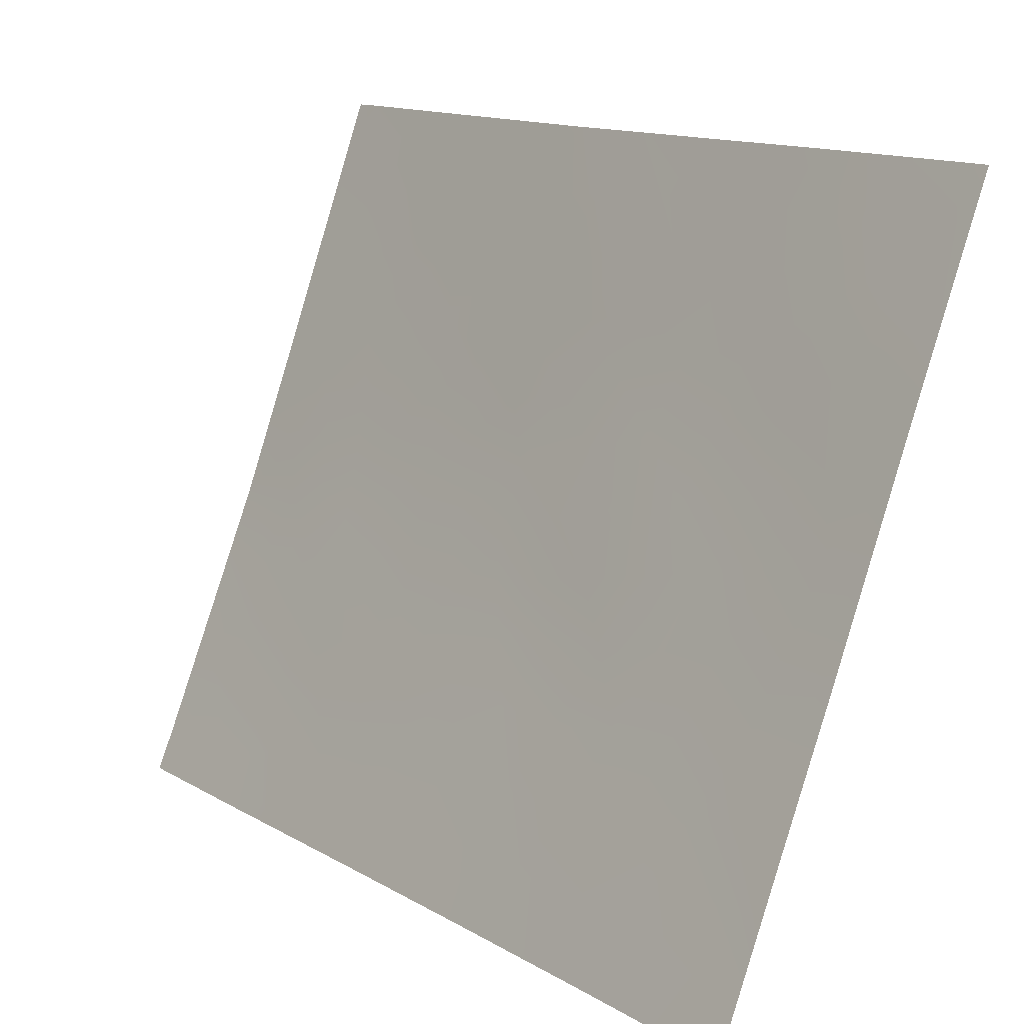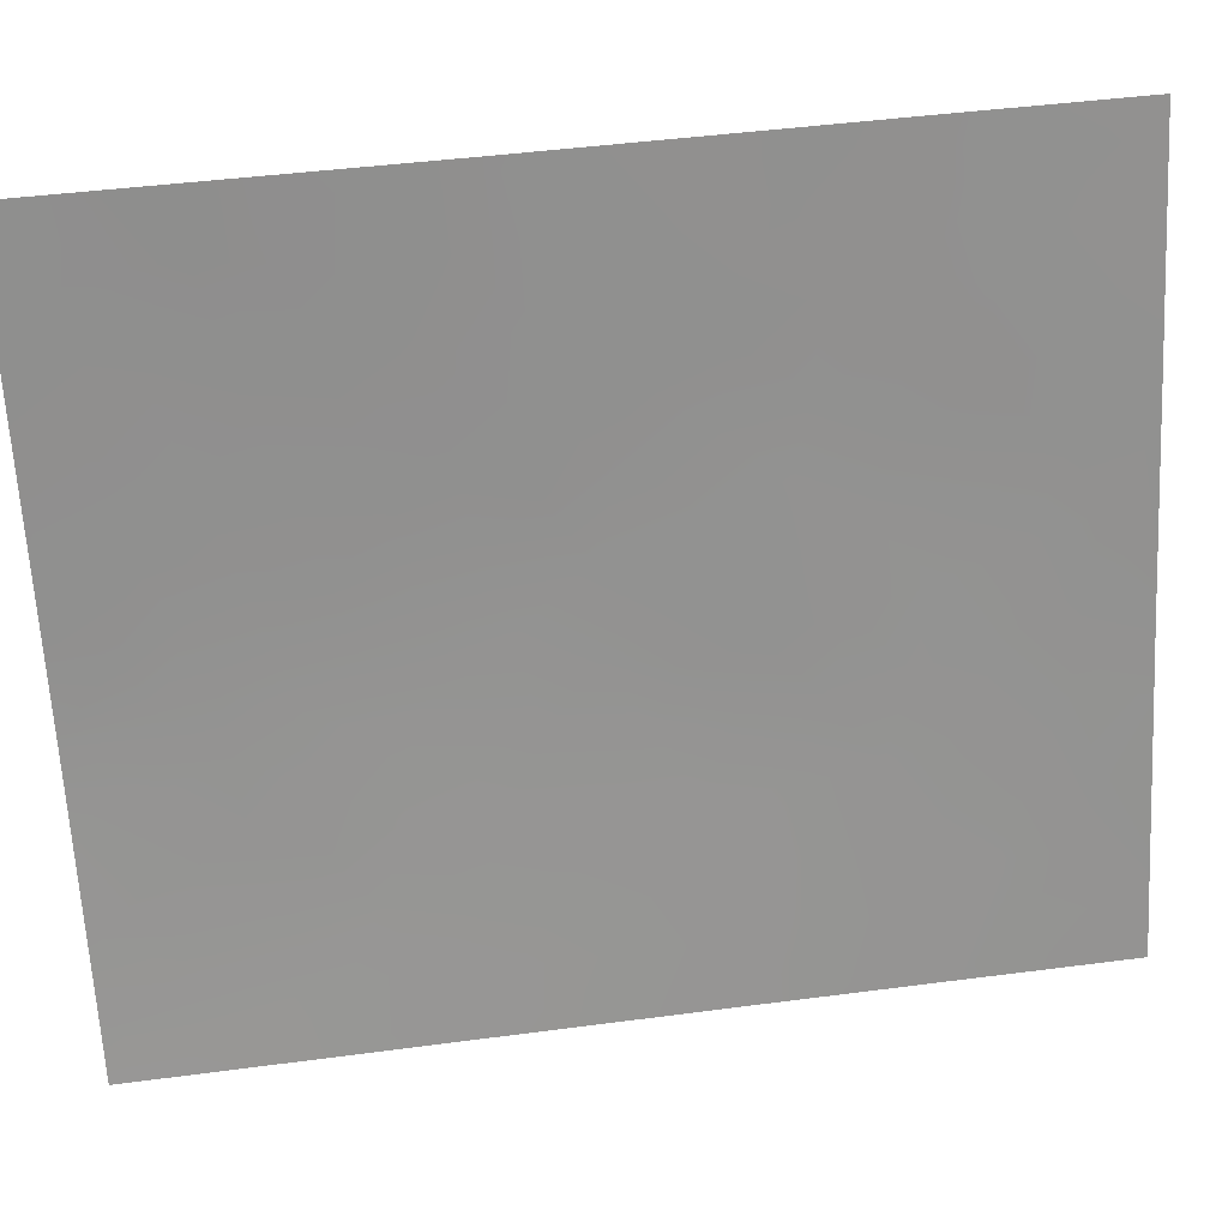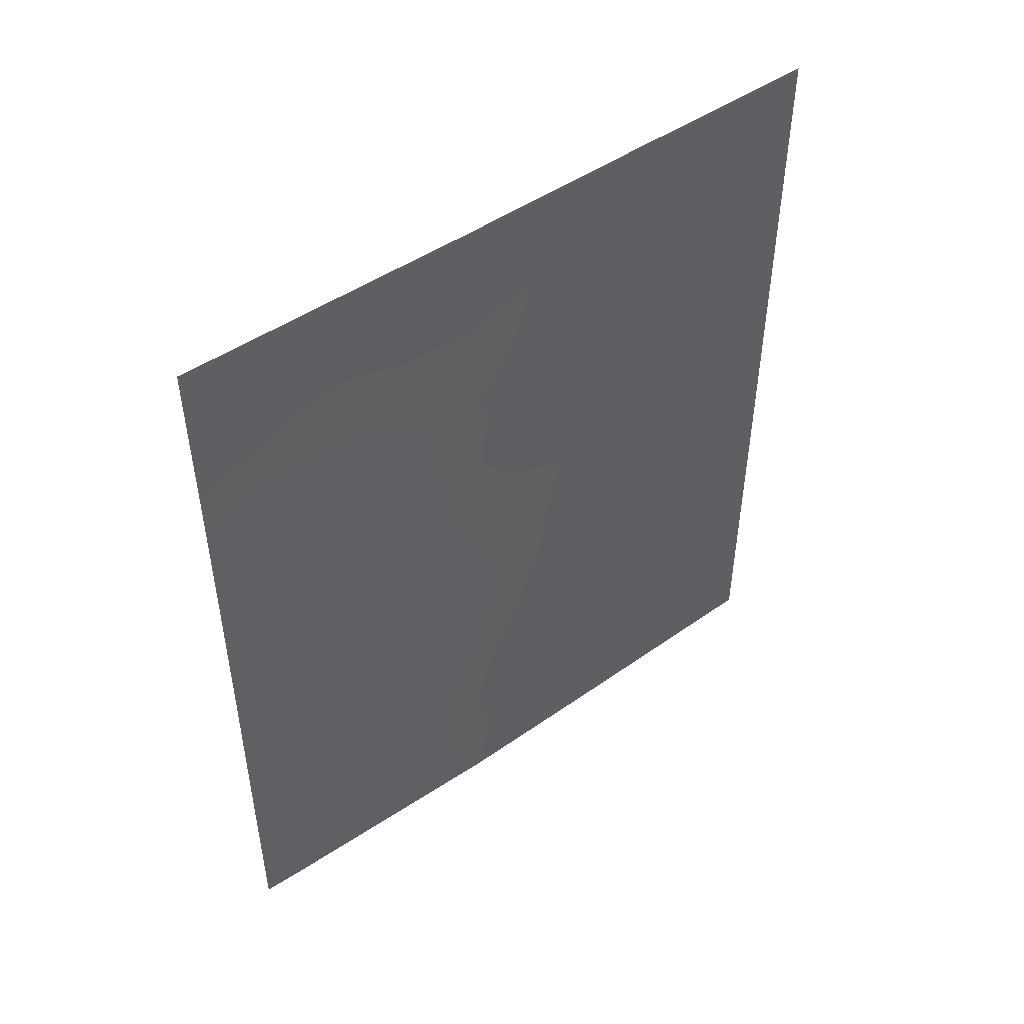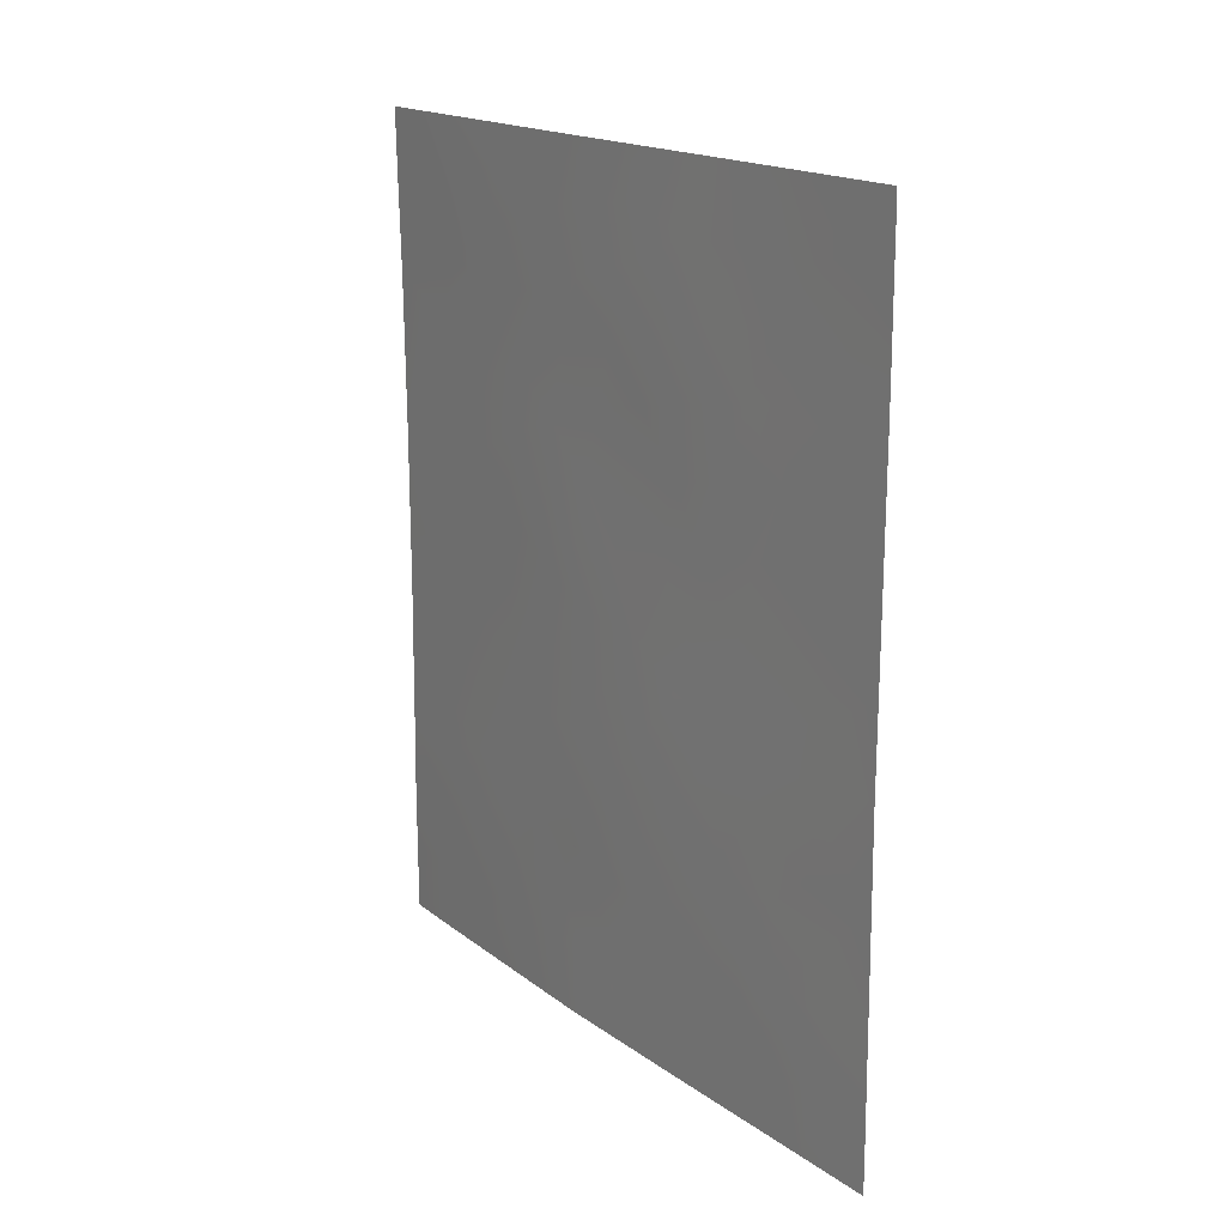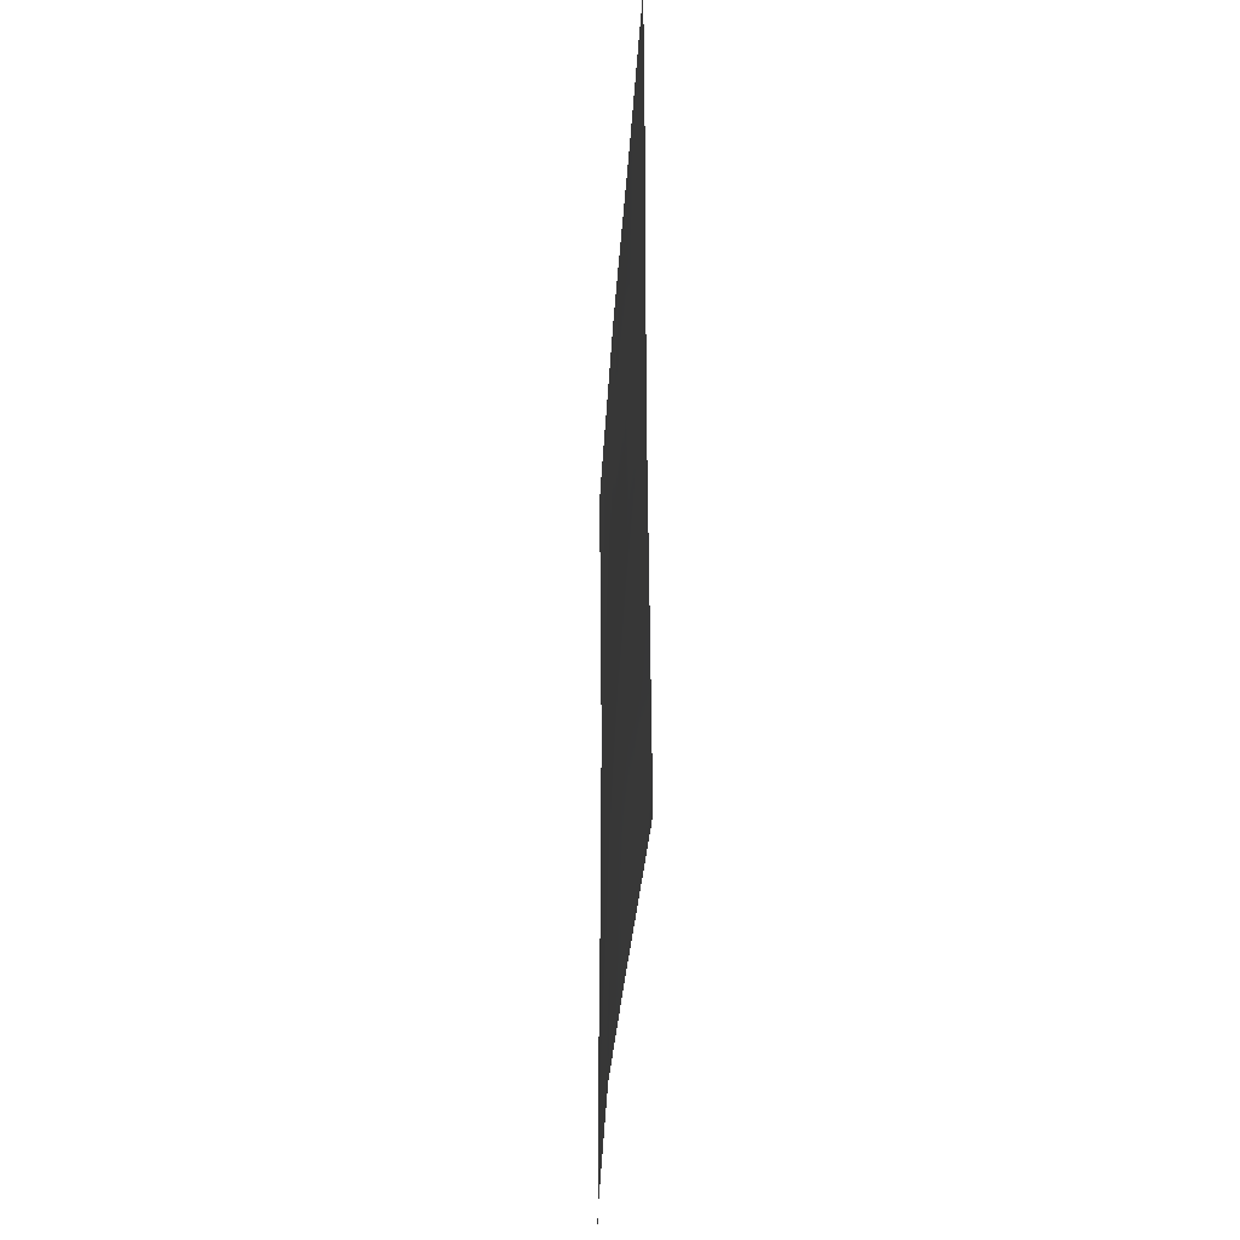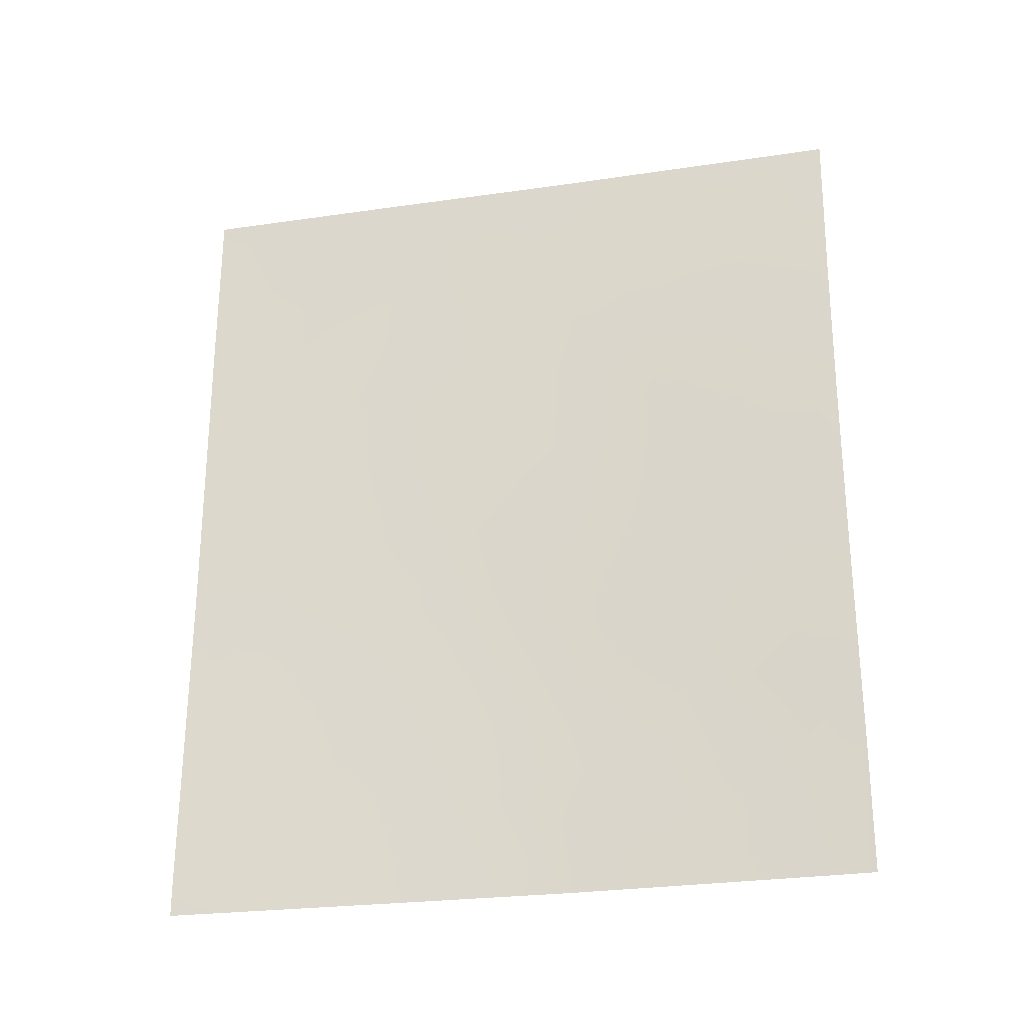
<metadata>
{"format":"obj","ext":"obj","renderer":"f3d","projection":"perspective","resolution":1024,"background":"white","views":[{"elev":13.5,"azim":-38.1,"up":"+Y"},{"elev":45.9,"azim":-98.6,"up":"+Y"},{"elev":48.5,"azim":31.0,"up":"+Z"},{"elev":17.7,"azim":122.7,"up":"+Z"},{"elev":-35.9,"azim":155.0,"up":"+Z"},{"elev":-26.1,"azim":-98.5,"up":"+Z"}]}
</metadata>
<code>
v -101.5 81.55 -47.8
v -102.2 79.81 -47.28
v -104 75.26 -47.9
v -104.1 75.24 -45.78
v -101.6 81.44 -41.58
v -102 80.42 -41.79
v -103.3 76.95 -42.67
v -102.1 80.24 -38
v -102.4 79.23 -40.13
v -102.7 78.66 -42.19
v -101.4 82 -50
v -101.1 82.9 -50
v -101 83.05 -40.5
v -101 83.06 -47.59
v -104.8 73.6 -44.96
v -104.8 73.6 -42.59
v -104 75.3 -41.49
v -103 77.93 -38.8
v -103.1 77.51 -38
v -104.7 73.58 -40.27
v -104.7 73.56 -39.06
v -101 83.07 -49.6
v -101 83.07 -50
v -101 83.05 -38.2
v -101 83.05 -38
v -101.2 82.55 -38
v -101.7 81.27 -39.82
v -104.7 73.58 -50
v -104.7 73.58 -48.08
v -104.5 74.17 -50
v -103.1 77.53 -50
v -102.9 78.05 -46.75
v -103.8 75.89 -38
v -104.5 74.22 -38
v -102 80.35 -49.15
v -103.8 75.78 -39.45
v -103.5 76.6 -50
v -102.3 79.68 -38
v -102.5 79.05 -45.36
v -104.7 73.54 -38
v -102.2 79.79 -50
v -101.5 81.56 -43.43
v -101 83.04 -45.02
v -101 83.05 -42.38
v -103.3 77.05 -44.84
v -103.6 76.19 -46.39
v -102.7 78.62 -48.51
v -103.3 77.1 -48.21
v -102.2 79.84 -43.83
v -101.7 81.12 -45.75
v -103.2 77.29 -40.75
v -104.1 75.24 -43.64
v -101.9 80.69 -47.58
v -101.6 81.36 -46.85
v -102 80.43 -46.57
v -102.7 78.53 -46.06
v -102.5 78.93 -47
v -102.3 79.46 -46.32
v -102.3 79.62 -39.01
v -102.6 78.92 -41.17
v -102.3 79.53 -41.98
v -102.2 79.84 -40.95
v -101.4 81.98 -46.34
v -103.1 77.54 -39.78
v -102.8 78.25 -40.45
v -102.7 78.53 -39.48
v -104.4 74.29 -39.46
v -103.4 76.82 -45.77
v -103.7 76.1 -45.27
v -101.6 81.4 -38
v -101.9 80.77 -38.93
v -101.4 81.89 -38.94
v -104.7 73.58 -49.04
v -104.6 73.98 -49.02
v -104.2 74.98 -38.89
v -103.8 75.85 -38.57
v -104.1 75.05 -38
v -102.1 80.05 -48.25
v -103.5 76.7 -38
v -104.1 75.24 -44.72
v -104.4 74.41 -44.25
v -104.4 74.41 -45.3
v -103.2 77.19 -46.59
v -103.4 76.74 -47.34
v -103.1 77.57 -47.5
v -102.7 78.39 -47.69
v -102.4 79.22 -47.94
v -104.8 73.59 -45.79
v -104.4 74.41 -46.29
v -101.5 81.62 -40.6
v -101.8 80.79 -40.77
v -101.8 80.89 -50
v -101.3 82.33 -40.98
v -104.4 74.42 -41.99
v -104.4 74.41 -43.12
v -104.1 75.23 -42.56
v -101.6 81.42 -49.21
v -101.3 82.28 -48.97
v -103 77.79 -42.4
v -103.1 77.59 -43.22
v -102.8 78.36 -43.26
v -101 83.05 -43.7
v -101.2 82.33 -43.01
v -101.3 82.26 -44.2
v -101.2 82.41 -39.79
v -101 83.05 -39.35
v -104.2 74.81 -48.98
v -104.4 74.29 -48.03
v -104 75.38 -50
v -103.8 75.85 -49
v -101 83.05 -41.44
v -101.2 82.33 -41.96
v -101 83.05 -46.31
v -101.3 82.13 -45.4
v -102.4 79.25 -43.02
v -104.8 73.59 -46.99
v -104.3 74.52 -47.2
v -103.7 75.93 -47.27
v -104 75.23 -46.79
v -102.7 78.6 -38
v -102.6 78.82 -38.64
v -102.9 78.11 -45.09
v -102.6 78.85 -44.17
v -103 77.78 -44.1
v -104.8 73.59 -41.43
v -104.4 74.53 -40.76
v -101.6 81.37 -44.57
v -101.5 81.72 -42.49
v -101 83.07 -48.6
v -102.4 79.31 -49.01
v -103.7 76.11 -44.2
v -103.7 76.1 -43.12
v -103.7 76.12 -42.09
v -104.2 74.98 -39.8
v -103.1 77.62 -45.83
v -103.9 75.55 -40.44
v -103.6 76.29 -41.09
v -103.5 76.53 -40.08
v -103 77.69 -48.92
v -103.4 76.82 -49.05
v -103.6 76.27 -48.12
v -102.1 80.11 -42.83
v -101.9 80.72 -43.68
v -101.8 80.98 -42.63
v -102.1 80.25 -39.92
v -102.3 79.56 -44.7
v -102.1 80.02 -45.59
v -102 80.44 -44.72
v -103.3 76.94 -43.69
v -102.9 78.01 -41.43
v -103.3 77.08 -41.71
v -102.6 78.66 -50
v -104.8 73.6 -43.77
v -101.3 82.32 -48.03
v -101.8 80.95 -48.54
v -102.8 78.34 -49.24
v -103.4 76.81 -38.97
v -101.5 81.72 -48.51
v -101.3 82.2 -47.15
v -101.1 82.66 -38.79
v -103 77.85 -48.25
f 53 54 55
f 56 57 58
f 60 61 62
f 11 12 22
f 64 65 66
f 22 12 23
f 26 24 25
f 46 68 69
f 70 71 72
f 29 73 74
f 76 77 75
f 155 53 78
f 79 33 76
f 80 81 82
f 83 84 85
f 86 87 57
f 88 89 82
f 5 90 91
f 40 21 34
f 11 97 92
f 105 90 93
f 94 95 96
f 154 158 98
f 99 100 101
f 102 103 104
f 74 107 108
f 109 110 107
f 111 93 112
f 11 22 98
f 113 114 63
f 101 123 115
f 116 108 117
f 118 46 119
f 38 120 121
f 122 123 124
f 125 94 126
f 104 127 114
f 112 128 103
f 129 14 154
f 130 78 87
f 69 131 80
f 96 132 133
f 135 68 83
f 135 56 122
f 136 137 138
f 48 140 139
f 141 110 140
f 142 143 144
f 136 134 126
f 145 71 59
f 118 141 84
f 115 142 61
f 58 55 147
f 143 148 127
f 147 148 146
f 149 124 100
f 5 144 128
f 121 66 59
f 150 60 65
f 150 151 99
f 91 145 62
f 151 137 133
f 47 156 130
f 138 64 157
f 95 153 81
f 119 89 117
f 132 131 149
f 2 53 55
f 53 1 54
f 55 54 50
f 39 56 58
f 56 32 57
f 58 57 2
f 38 59 8
f 9 60 62
f 60 10 61
f 62 61 6
f 18 64 66
f 64 51 65
f 66 65 9
f 20 67 21
f 4 46 69
f 69 68 45
f 26 70 72
f 70 8 71
f 72 71 27
f 73 28 74
f 30 74 28
f 36 76 75
f 76 33 77
f 75 77 34
f 35 155 78
f 155 1 53
f 78 53 2
f 19 79 157
f 4 80 82
f 80 52 81
f 82 81 15
f 32 83 85
f 83 46 84
f 85 84 48
f 32 86 57
f 86 47 87
f 57 87 2
f 15 88 82
f 88 116 89
f 82 89 4
f 157 79 76
f 6 5 91
f 91 90 27
f 41 92 35
f 48 139 161
f 139 47 161
f 85 86 32
f 13 105 93
f 105 27 90
f 93 90 5
f 17 94 96
f 94 16 95
f 96 95 52
f 35 92 97
f 155 97 158
f 11 98 97
f 10 99 101
f 99 7 100
f 43 102 104
f 102 44 103
f 104 103 42
f 105 160 72
f 105 72 27
f 106 24 160
f 29 74 108
f 74 30 107
f 108 107 3
f 30 109 107
f 109 37 110
f 107 110 3
f 44 111 112
f 111 13 93
f 112 93 5
f 14 113 159
f 113 43 114
f 10 101 115
f 115 123 49
f 116 29 108
f 117 108 3
f 3 118 119
f 119 46 4
f 120 19 18
f 45 122 124
f 122 39 123
f 124 123 101
f 20 125 126
f 125 16 94
f 126 94 17
f 20 126 134
f 43 104 114
f 104 42 127
f 114 127 50
f 44 112 103
f 112 5 128
f 103 128 42
f 22 129 98
f 154 98 129
f 47 130 87
f 130 35 78
f 87 78 2
f 4 69 80
f 69 45 131
f 80 131 52
f 17 96 133
f 96 52 132
f 133 132 7
f 67 134 75
f 134 36 75
f 32 135 83
f 135 45 68
f 83 68 46
f 45 135 122
f 135 32 56
f 122 56 39
f 35 130 41
f 36 136 138
f 136 17 137
f 138 137 51
f 37 31 140
f 47 139 156
f 48 141 140
f 141 3 110
f 140 110 37
f 6 142 144
f 142 49 143
f 144 143 42
f 17 136 126
f 136 36 134
f 20 134 67
f 9 145 59
f 145 27 71
f 59 71 8
f 46 118 84
f 118 3 141
f 84 141 48
f 10 115 61
f 115 49 142
f 61 142 6
f 123 39 146
f 123 146 49
f 39 58 147
f 58 2 55
f 147 55 50
f 42 143 127
f 143 49 148
f 127 148 50
f 39 147 146
f 147 50 148
f 146 148 49
f 7 149 100
f 149 45 124
f 100 124 101
f 5 6 144
f 128 144 42
f 38 121 59
f 121 18 66
f 59 66 9
f 51 150 65
f 150 10 60
f 65 60 9
f 10 150 99
f 150 51 151
f 99 151 7
f 6 91 62
f 91 27 145
f 62 145 9
f 7 151 133
f 151 51 137
f 133 137 17
f 156 31 152
f 130 152 41
f 138 51 64
f 157 64 18
f 52 95 81
f 95 16 153
f 81 153 15
f 3 119 117
f 119 4 89
f 117 89 116
f 7 132 149
f 132 52 131
f 149 131 45
f 1 154 159
f 19 157 18
f 97 155 35
f 54 63 50
f 120 18 121
f 158 97 98
f 156 152 130
f 157 76 36
f 155 158 1
f 154 1 158
f 36 138 157
f 63 114 50
f 14 159 154
f 159 113 63
f 159 63 54
f 1 159 54
f 105 13 106
f 160 26 72
f 106 160 105
f 160 24 26
f 139 140 31
f 156 139 31
f 67 34 21
f 85 161 86
f 48 161 85
f 161 47 86
f 75 34 67

</code>
